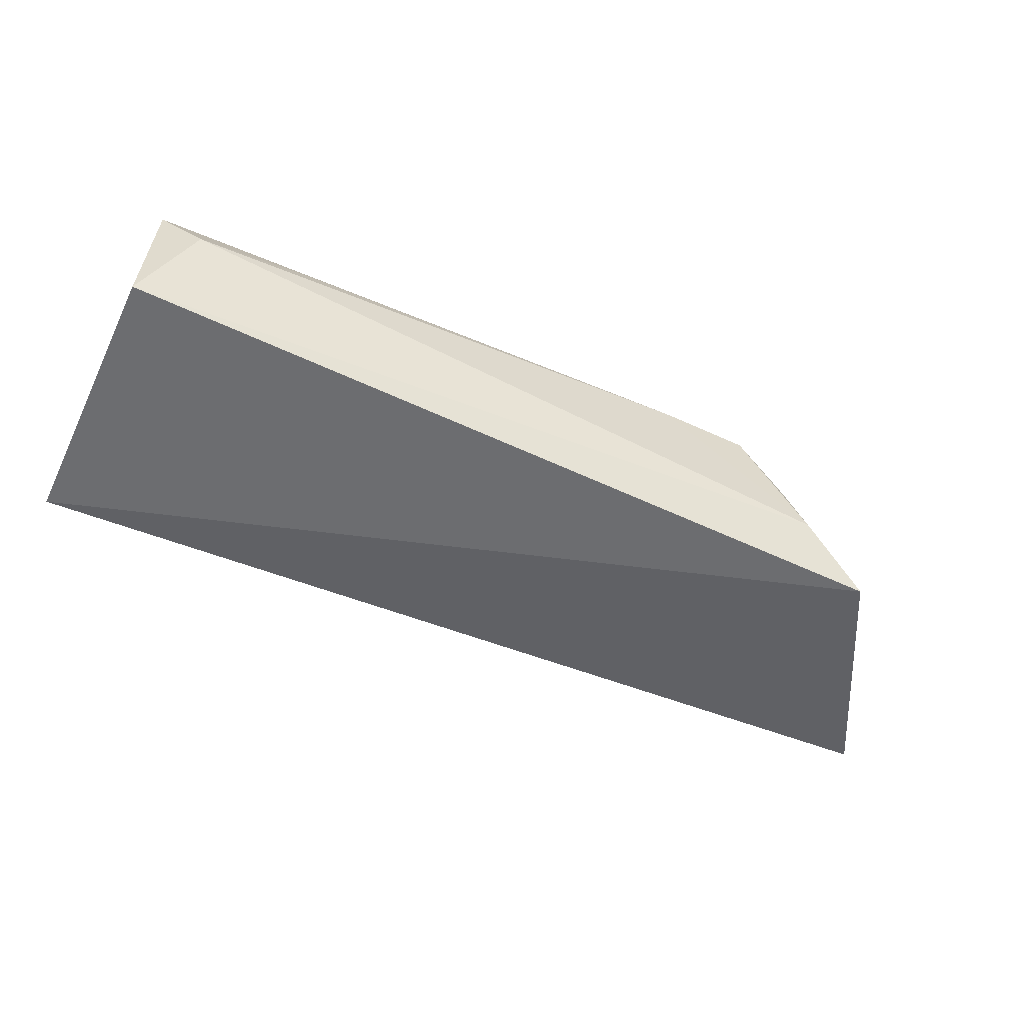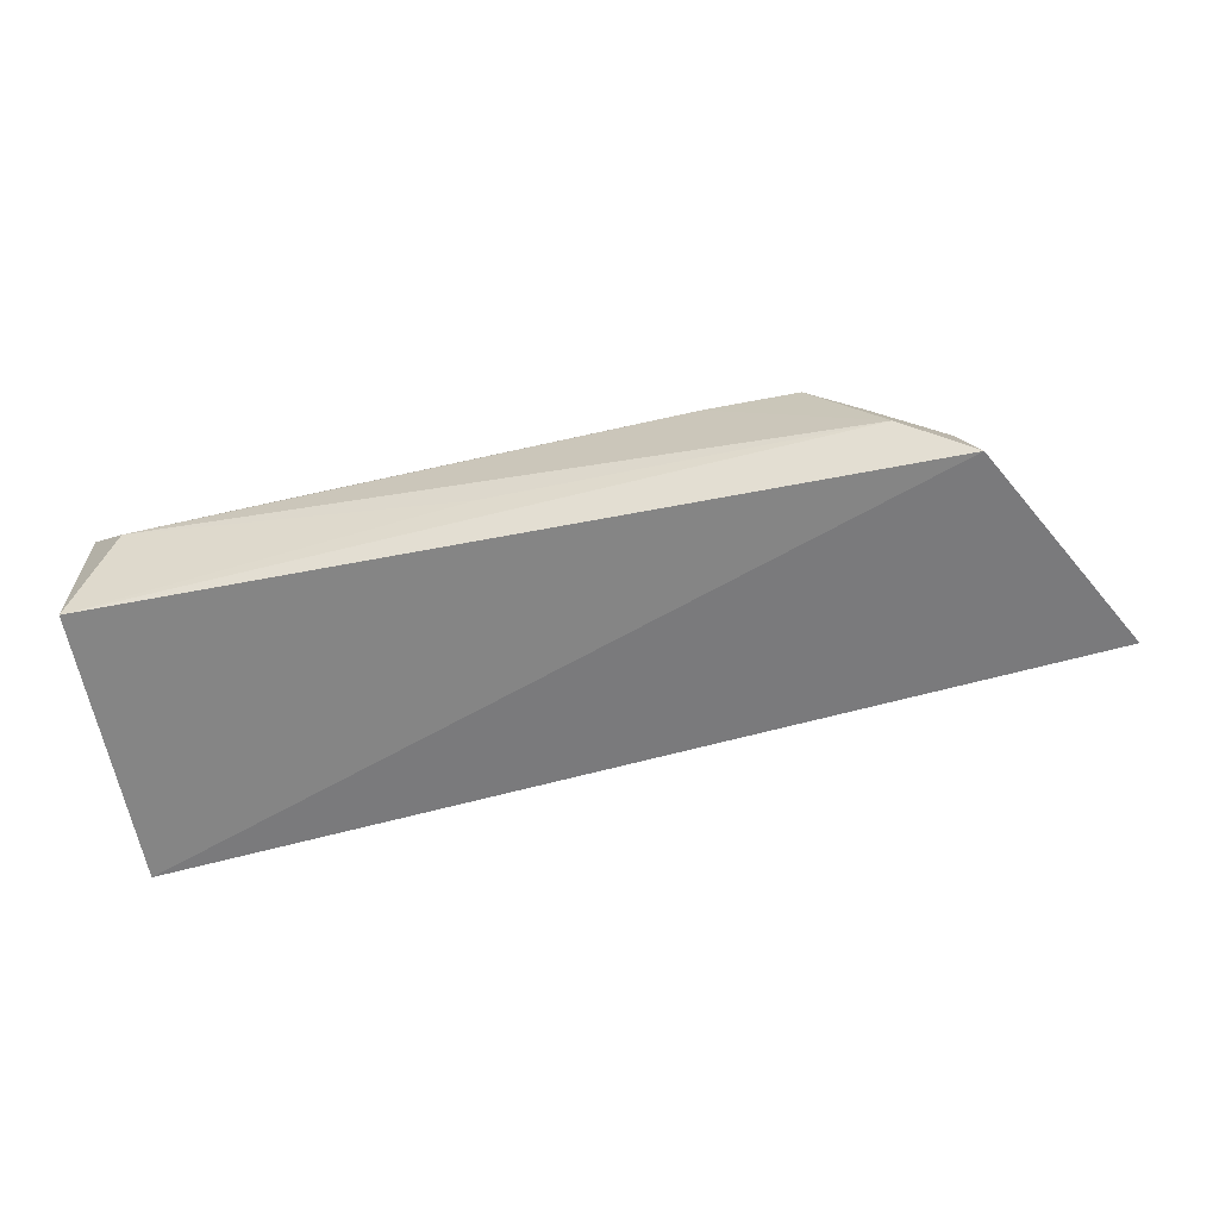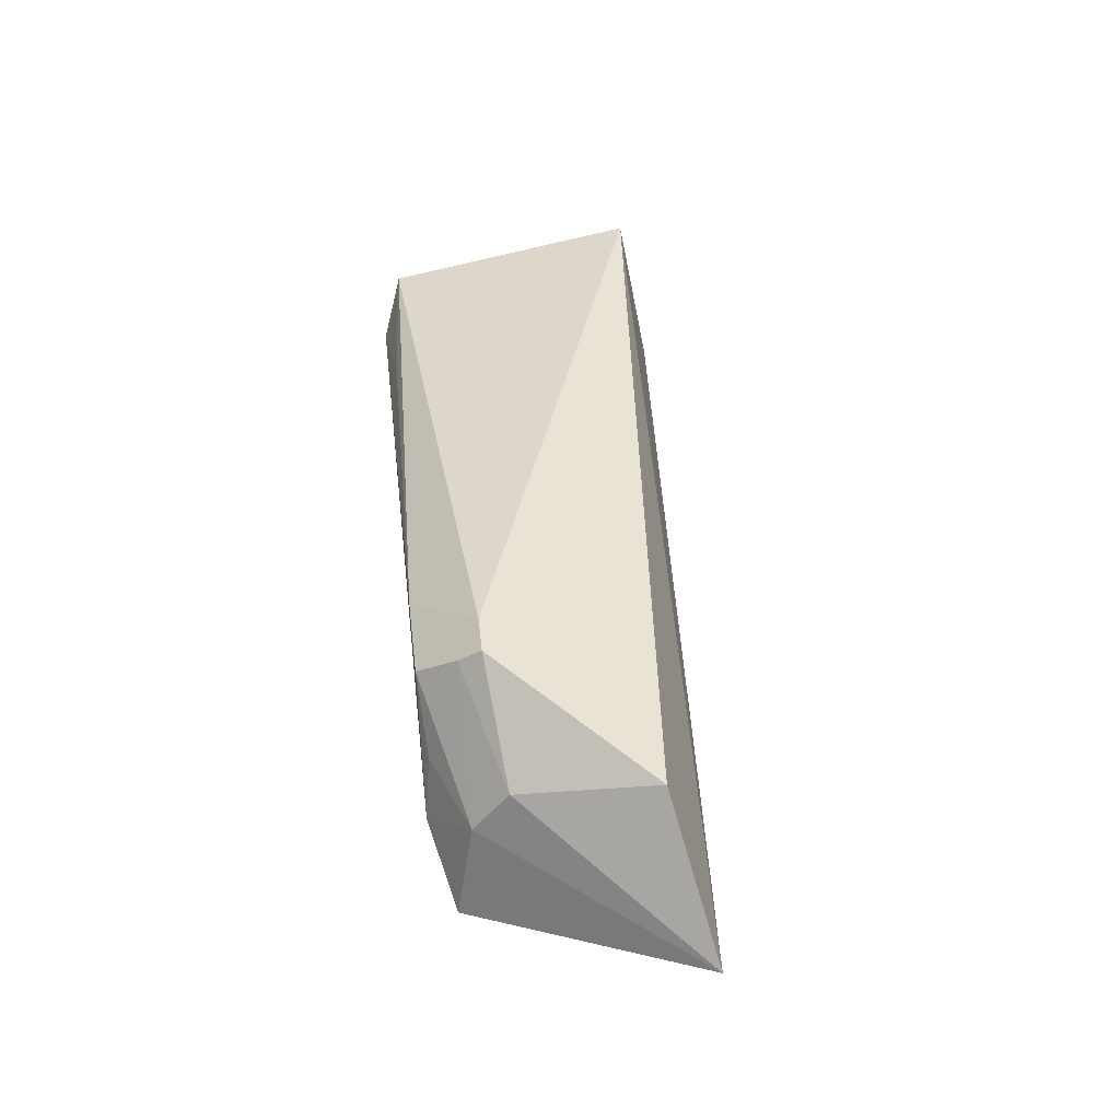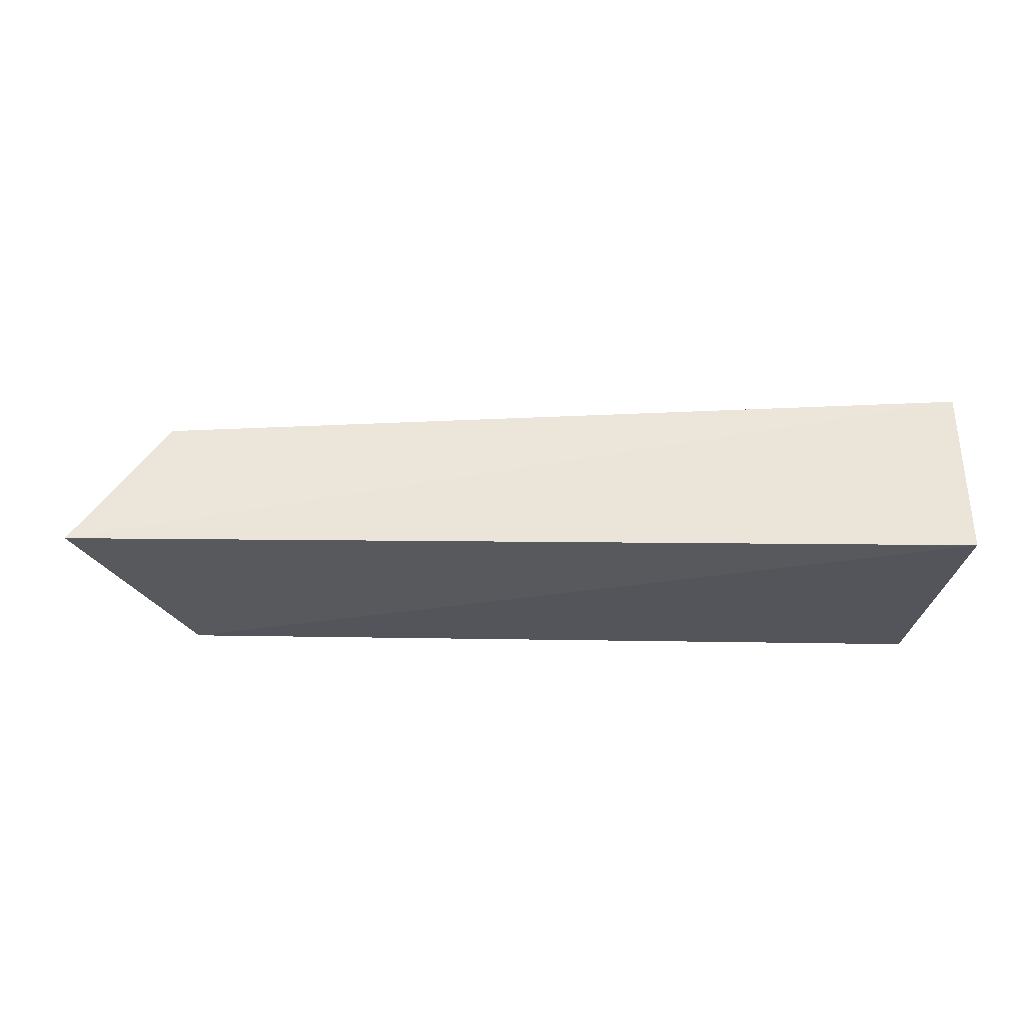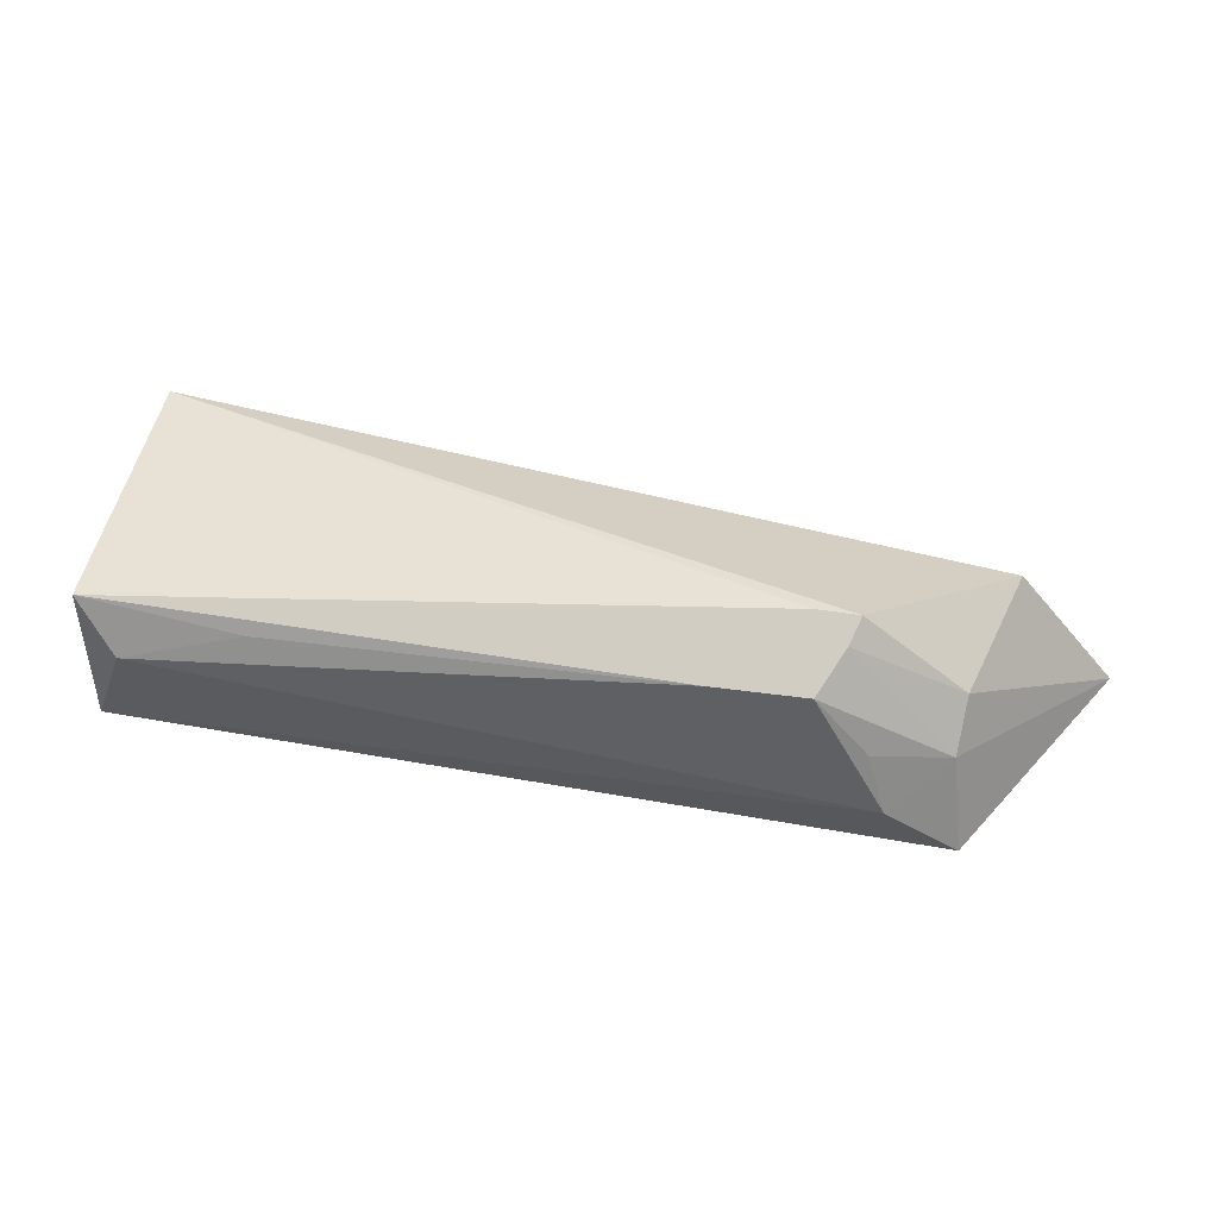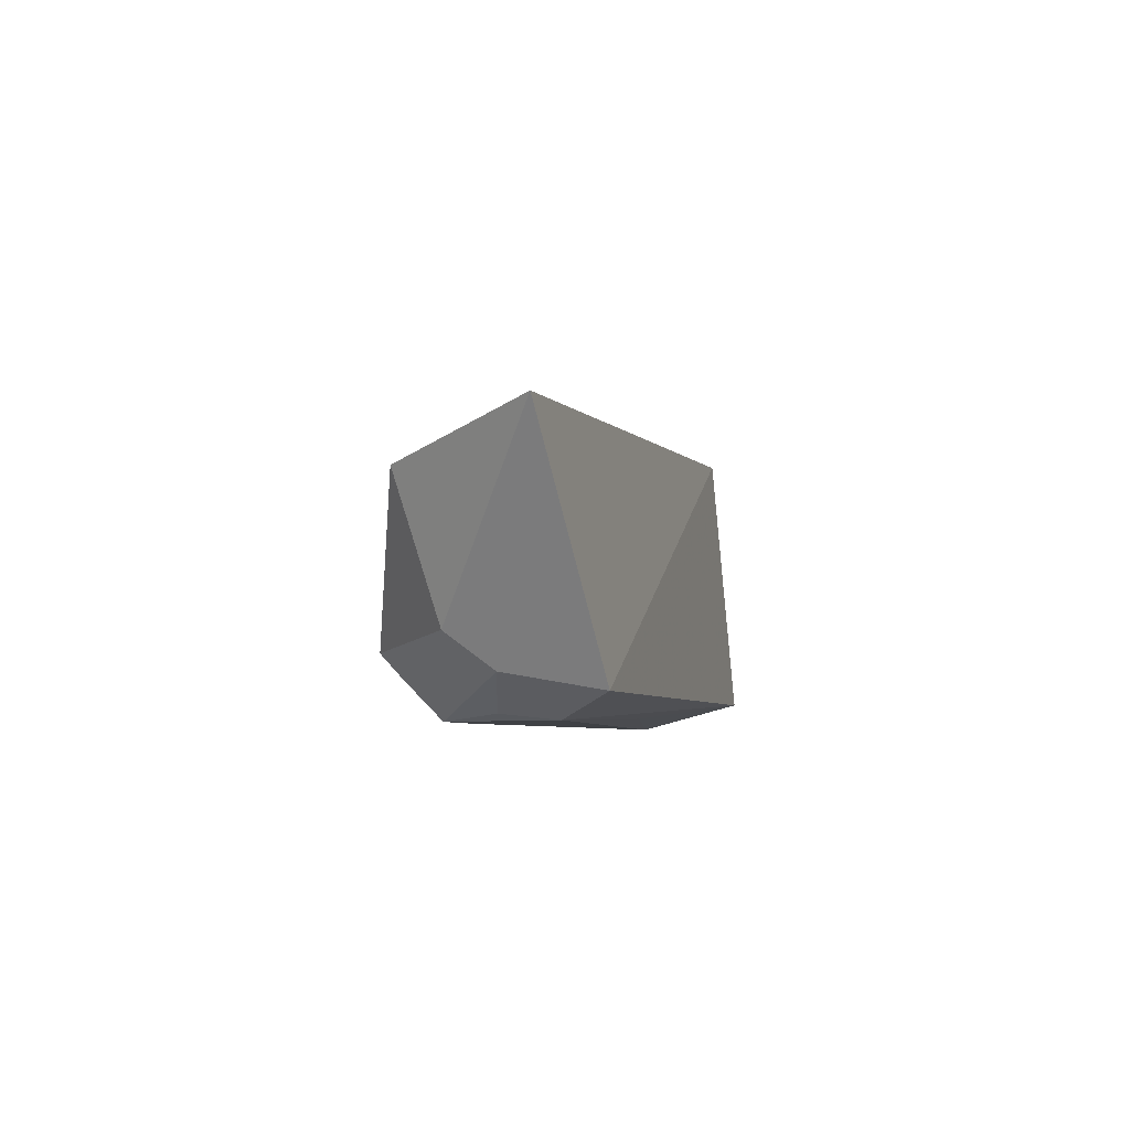
<metadata>
{"format":"obj","ext":"obj","renderer":"f3d","projection":"perspective","resolution":1024,"background":"white","views":[{"elev":-58.6,"azim":-25.7,"up":"+Z"},{"elev":-66.6,"azim":10.6,"up":"+Z"},{"elev":41.1,"azim":83.5,"up":"+Z"},{"elev":-20.2,"azim":175.1,"up":"+Z"},{"elev":39.5,"azim":12.1,"up":"+Z"},{"elev":-5.2,"azim":102.3,"up":"+Y"}]}
</metadata>
<code>
v 0.3906 -0.2038 0.08194
v 0.4847 -0.1153 0.03143
v 0.4494 -0.1293 0.08191
v 0.1439 -0.102 0.09401
v 0.144 -0.1938 0.02098
v 0.4017 -0.1823 0.09971
v 0.4407 -0.1956 0.01809
v 0.1443 -0.1971 0.07586
v 0.1439 -0.09002 0.02997
v 0.1598 -0.2045 0.05723
v 0.4357 -0.1896 0.05306
v 0.3865 -0.1822 0.09955
v 0.4157 -0.2037 0.03776
v 0.3565 -0.204 0.08103
v 0.3987 -0.1902 0.09317
v 0.437 -0.1772 0.06965
v 0.409 -0.2015 0.05947
v 0.281 -0.2015 0.0383
v 0.2055 -0.2013 0.07222
f 3 2 4
f 6 3 4
f 8 4 5
f 9 5 4
f 9 4 2
f 9 7 5
f 9 2 7
f 10 8 5
f 11 7 2
f 12 6 4
f 12 4 8
f 12 1 6
f 13 7 11
f 13 5 7
f 14 12 8
f 14 1 12
f 14 13 1
f 14 10 13
f 15 6 1
f 15 1 11
f 16 3 6
f 16 15 11
f 16 6 15
f 16 11 2
f 16 2 3
f 17 13 11
f 17 11 1
f 17 1 13
f 18 13 10
f 18 10 5
f 18 5 13
f 19 14 8
f 19 8 10
f 19 10 14

</code>
